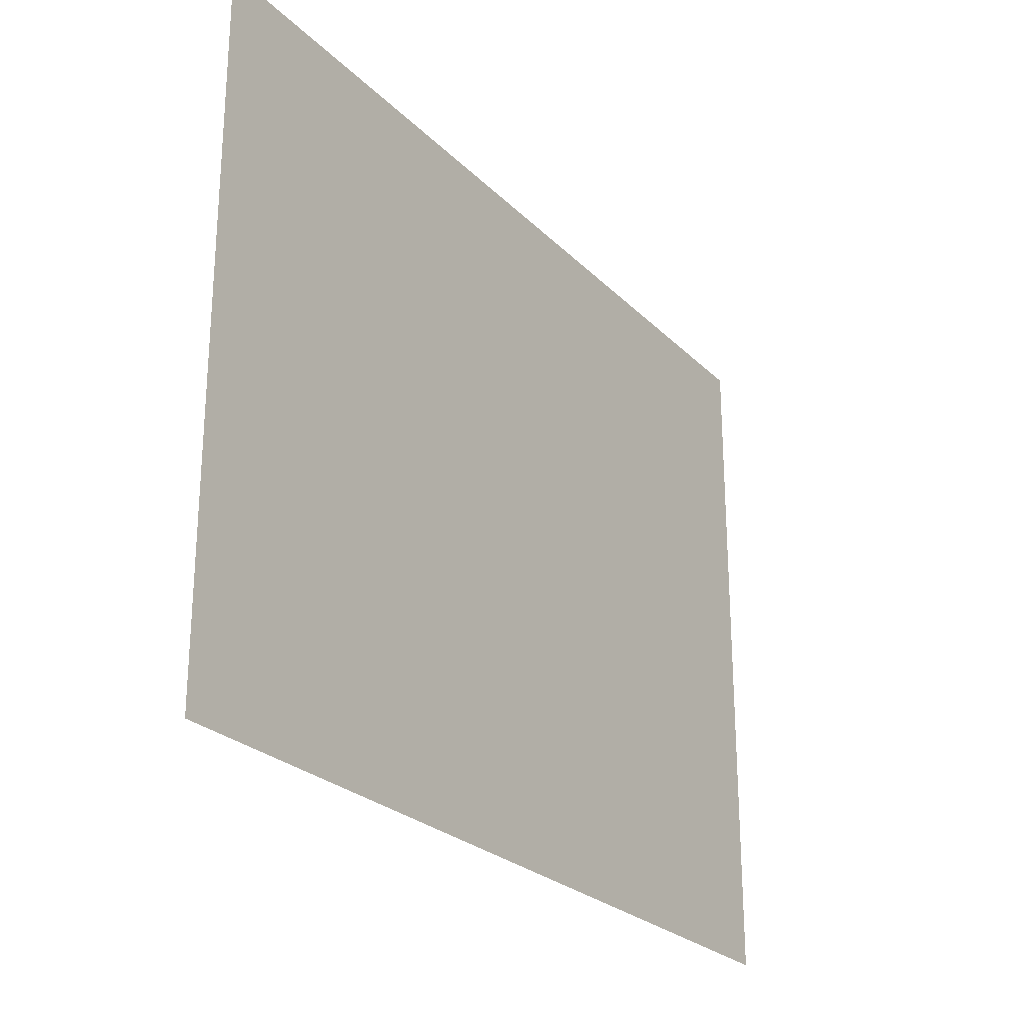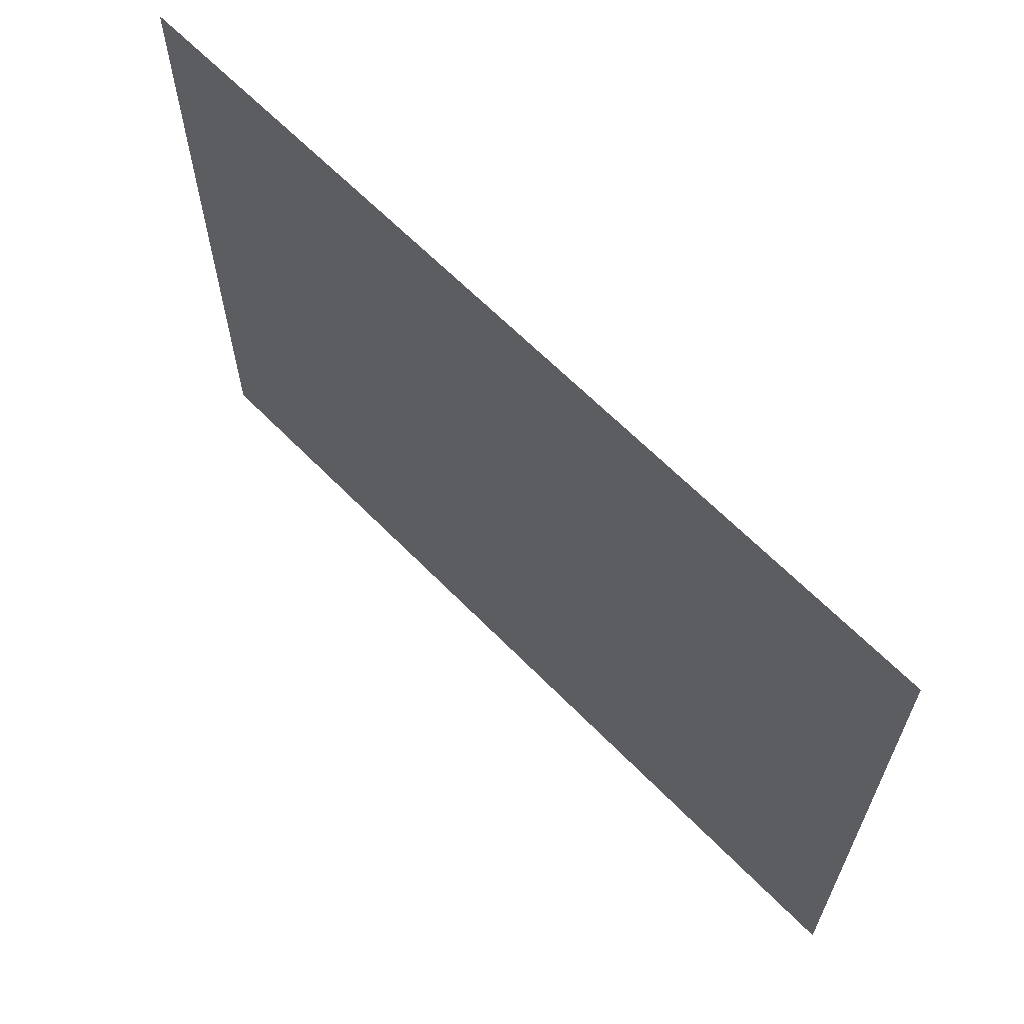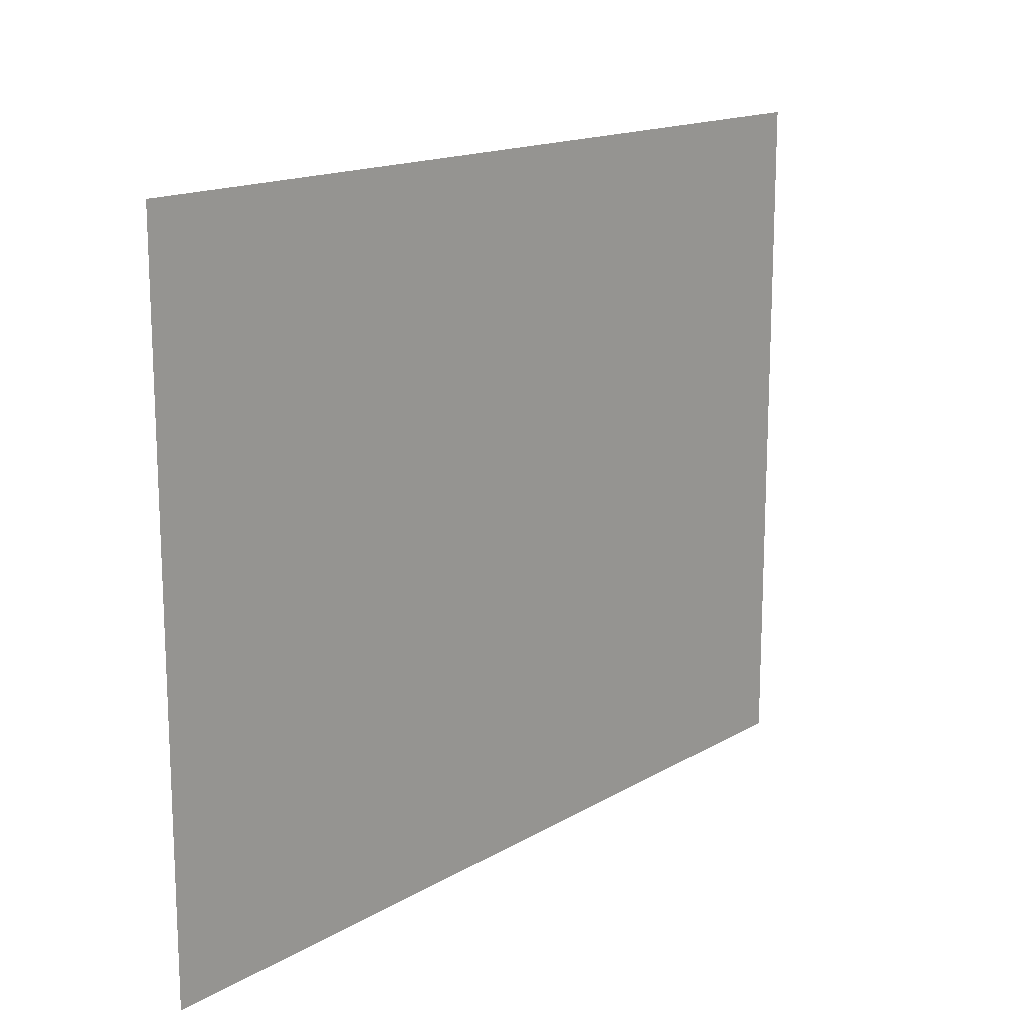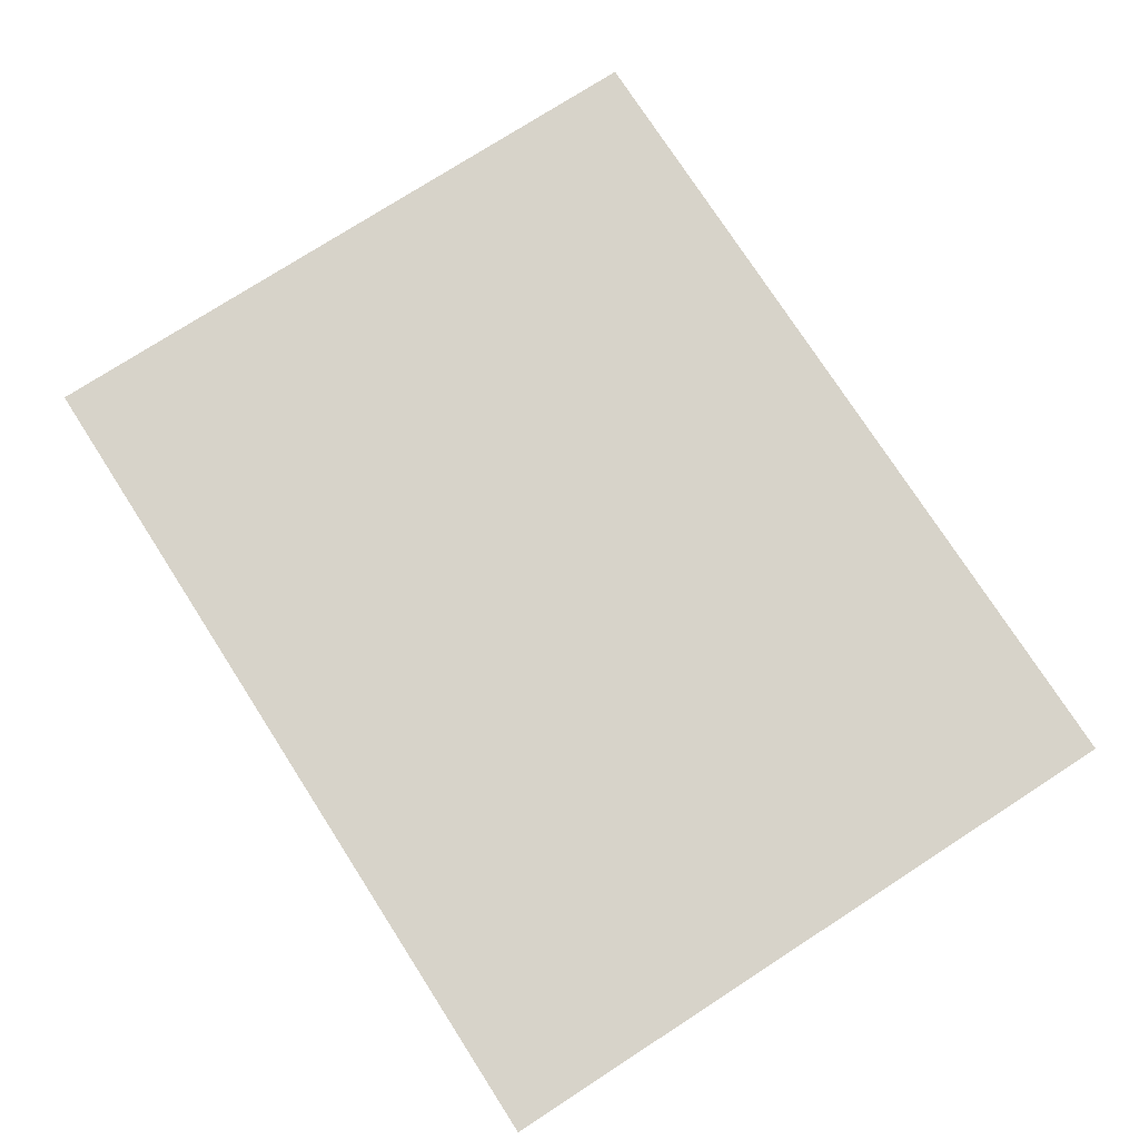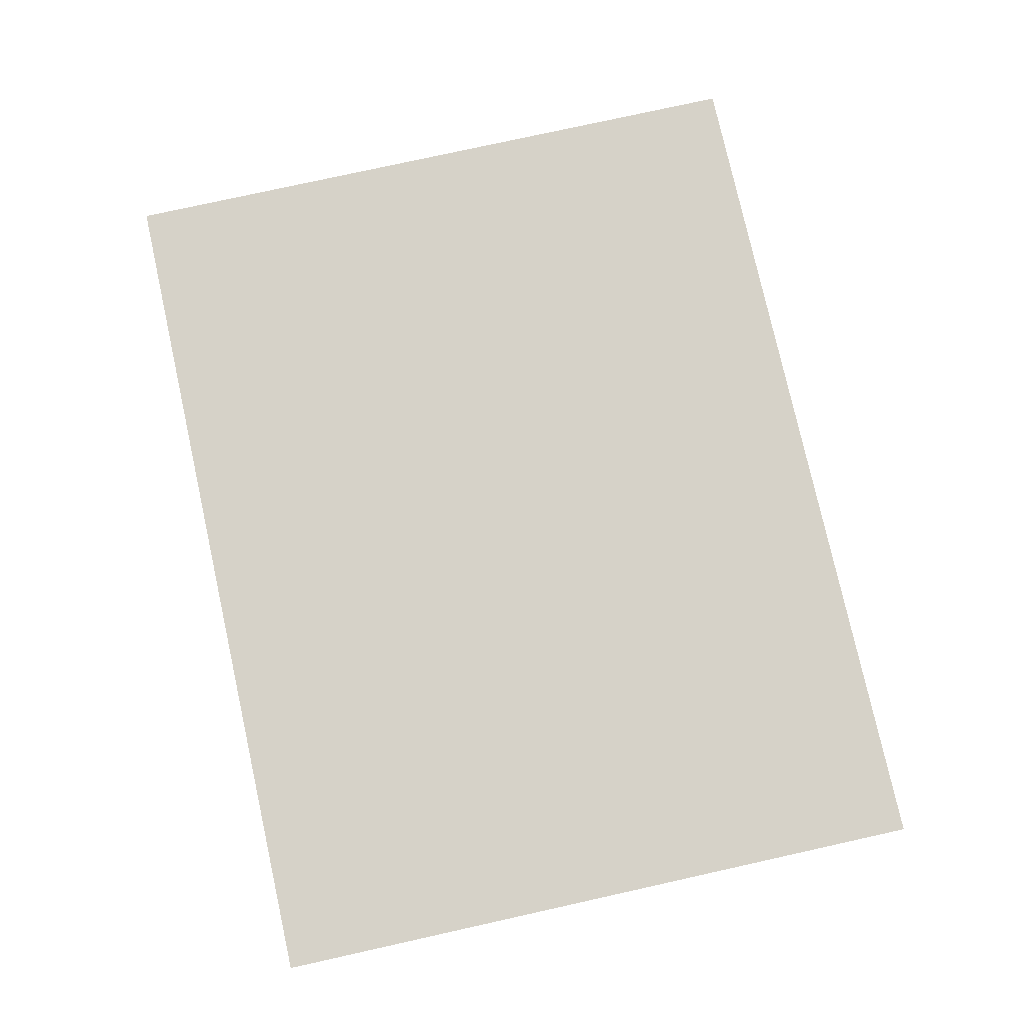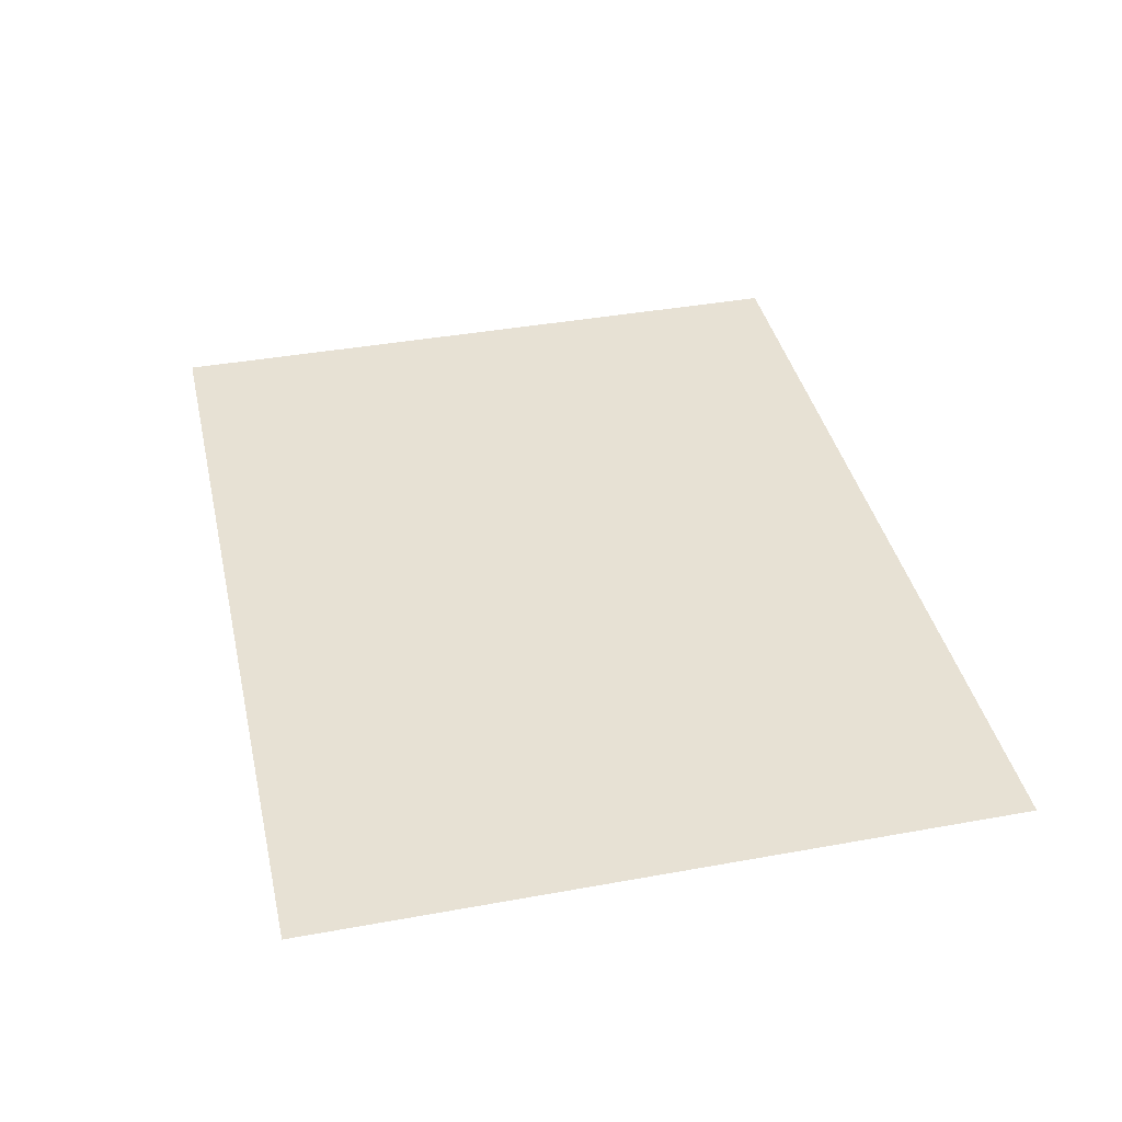
<metadata>
{"format":"obj","ext":"obj","renderer":"f3d","projection":"perspective","resolution":1024,"background":"white","views":[{"elev":-25.3,"azim":123.2,"up":"+Z"},{"elev":64.1,"azim":45.7,"up":"+Z"},{"elev":15.5,"azim":-50.6,"up":"+Z"},{"elev":76.2,"azim":-122.8,"up":"+Y"},{"elev":77.9,"azim":-102.5,"up":"+Y"},{"elev":39.6,"azim":-102.7,"up":"+Y"}]}
</metadata>
<code>
g default
v -2.25 -0 1.75
v 2.25 -0 1.75
v -2.25 0 -1.75
v 2.25 0 -1.75
g pPlane1
f 1 2 4 3

</code>
